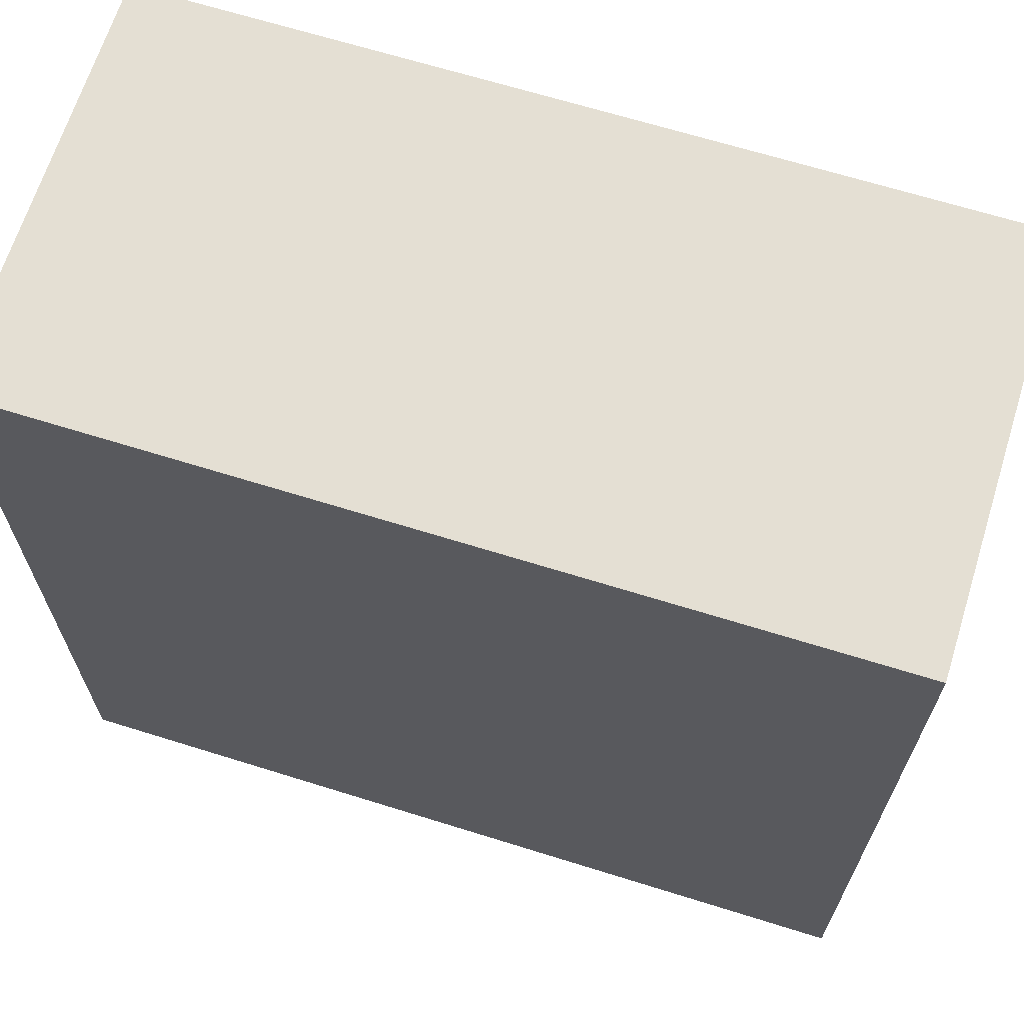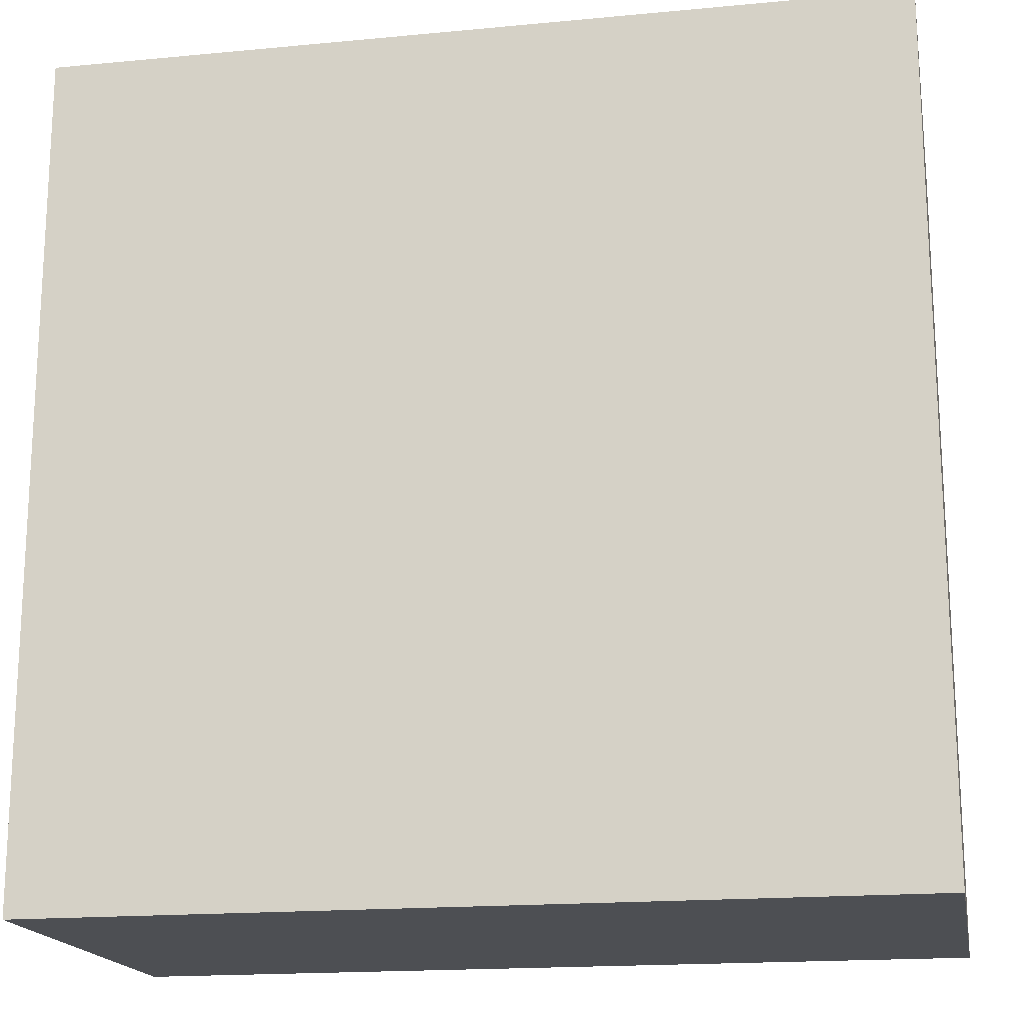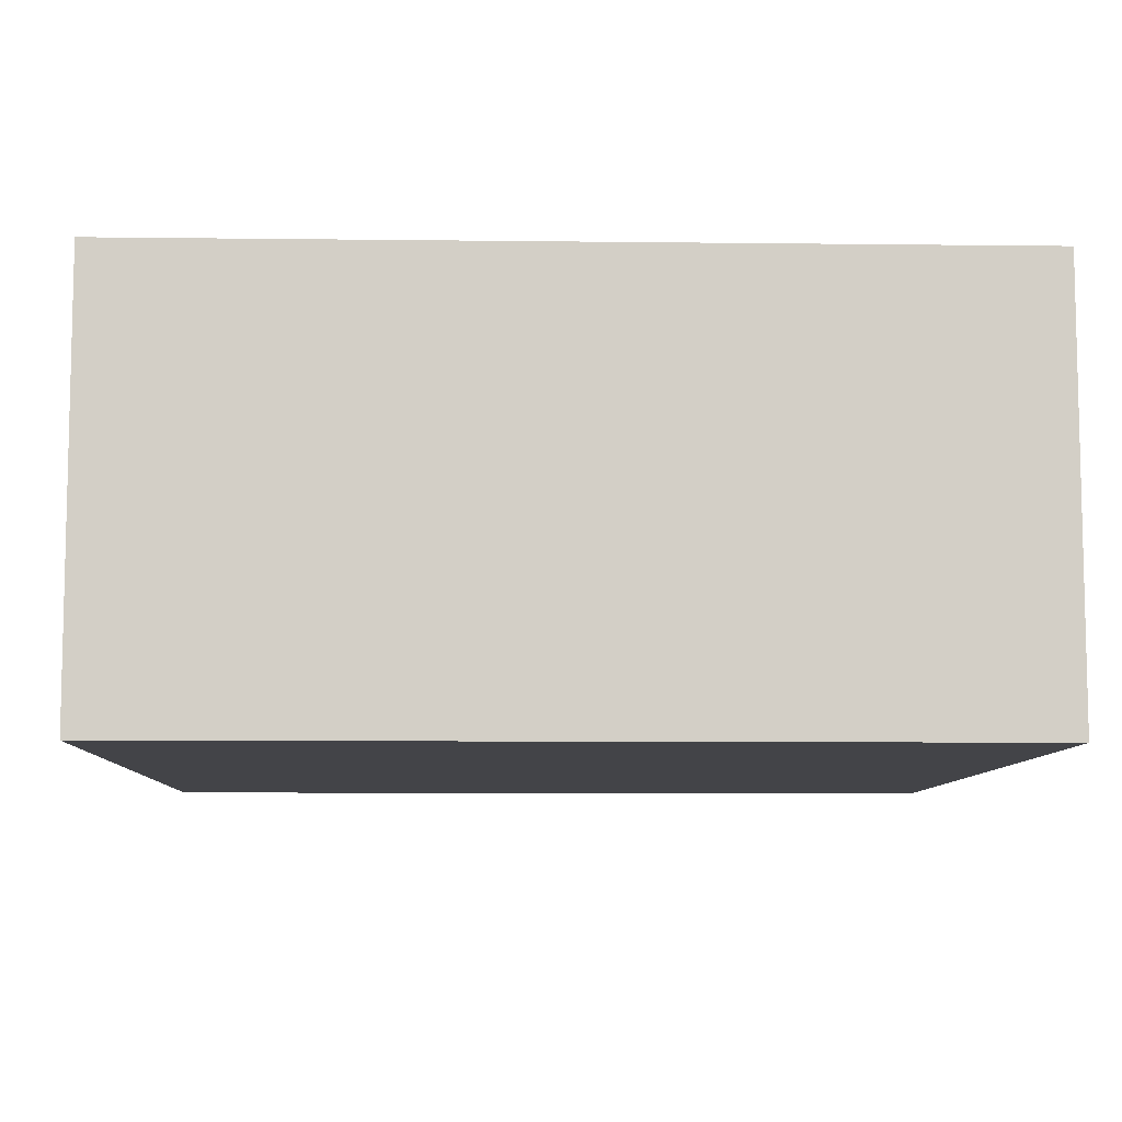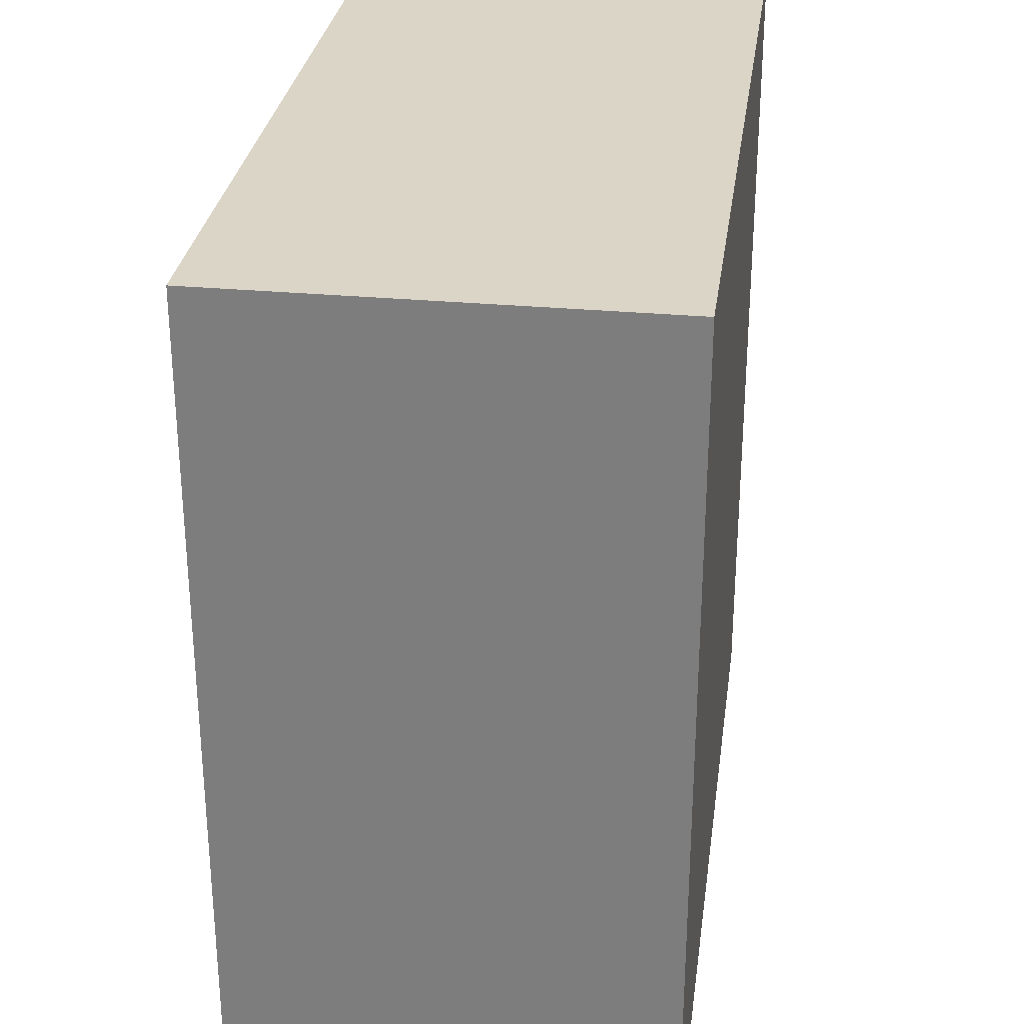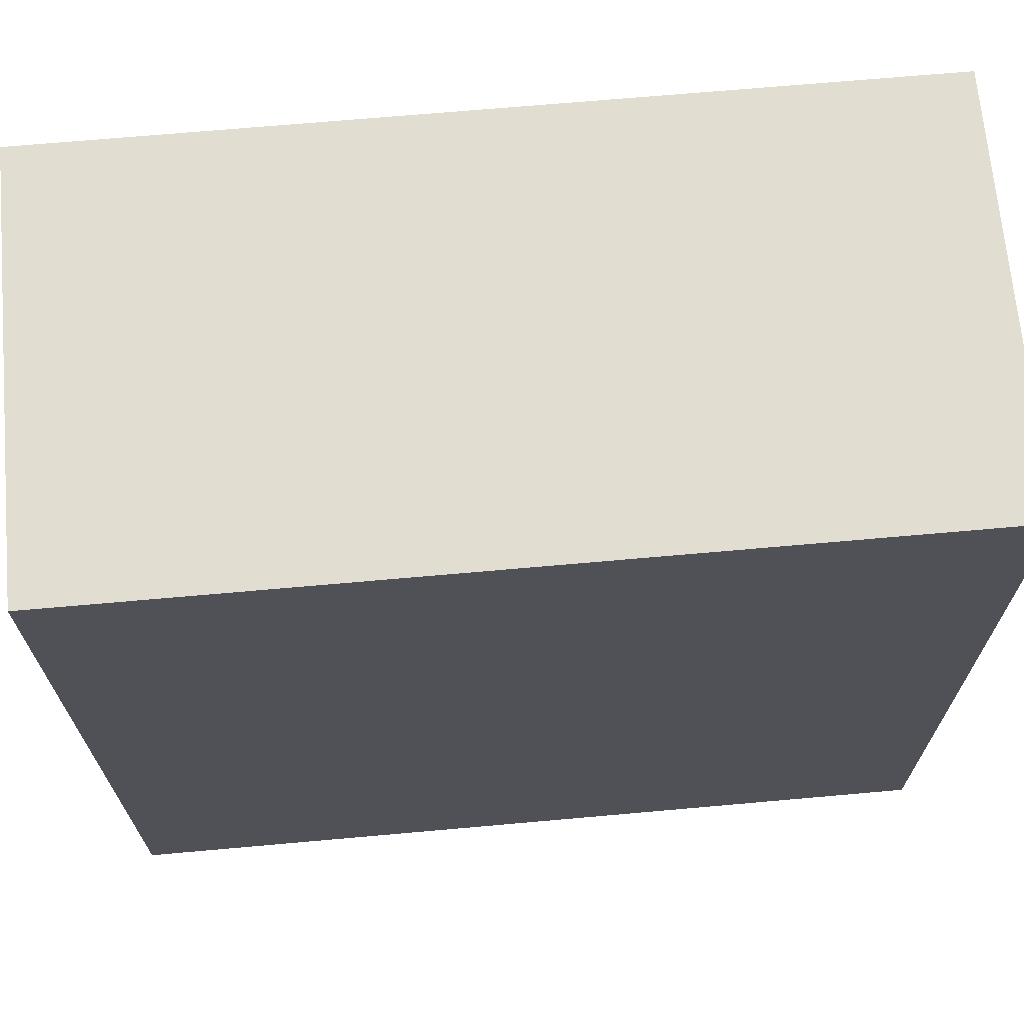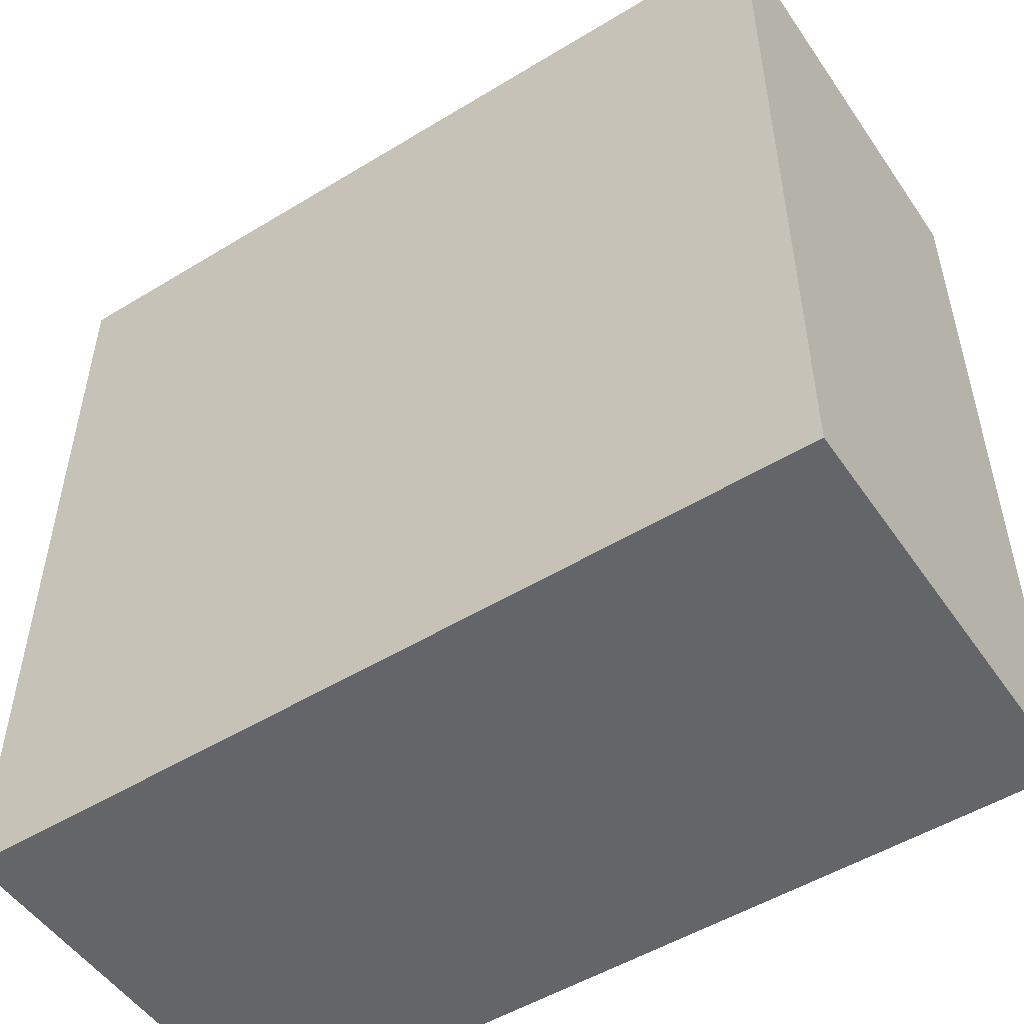
<metadata>
{"format":"obj","ext":"obj","renderer":"f3d","projection":"perspective","resolution":1024,"background":"white","views":[{"elev":66.7,"azim":-162.6,"up":"+Z"},{"elev":-17.6,"azim":10.6,"up":"+Z"},{"elev":-8.3,"azim":-1.9,"up":"+Y"},{"elev":29.6,"azim":97.8,"up":"+Z"},{"elev":68.9,"azim":-5.1,"up":"+Z"},{"elev":-51.4,"azim":-146.5,"up":"+Z"}]}
</metadata>
<code>
o cliff_blockHalf_rock.005
v 5 5 -15
v 5 5 -5
v -5 5 -15
v -5 5 -5
v 5 -0 -15
v 5 0 -5
v -5 0 -5
v -5 -0 -15
f 3 2 1
f 2 3 4
f 2 5 1
f 5 2 6
f 2 7 6
f 7 2 4
f 3 5 8
f 5 3 1
f 7 3 8
f 3 7 4
f 7 5 6
f 5 7 8

</code>
